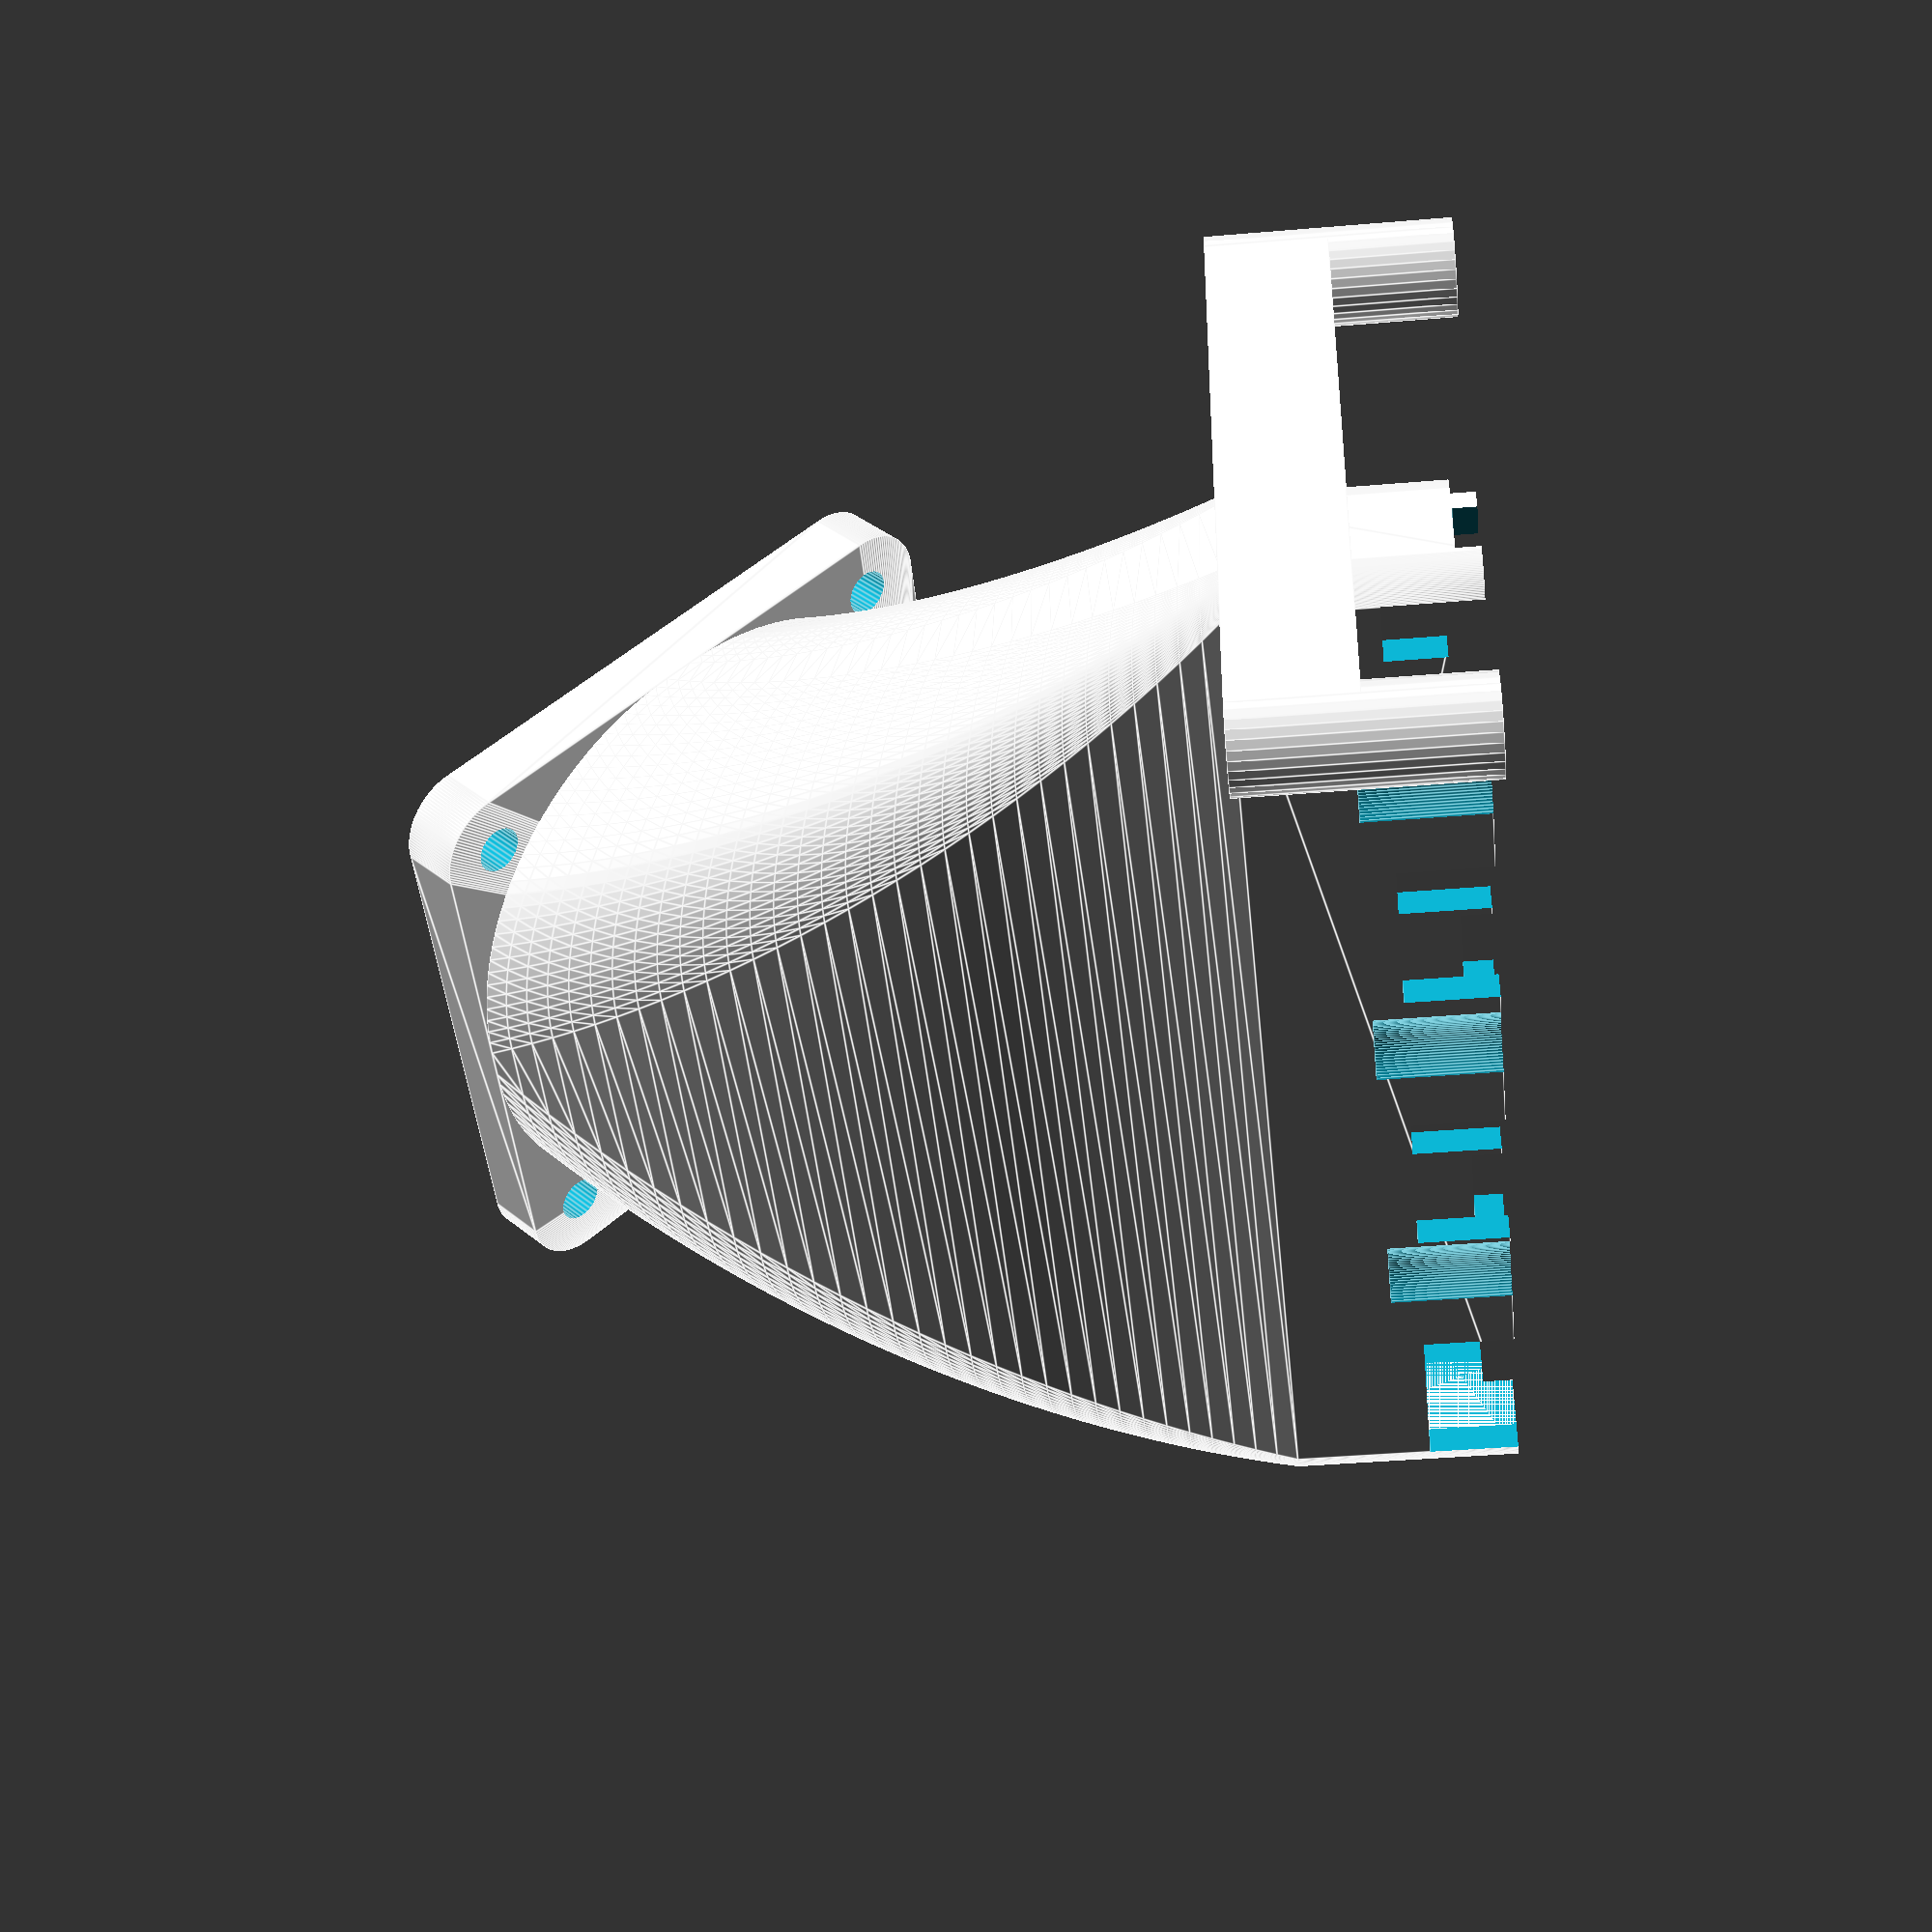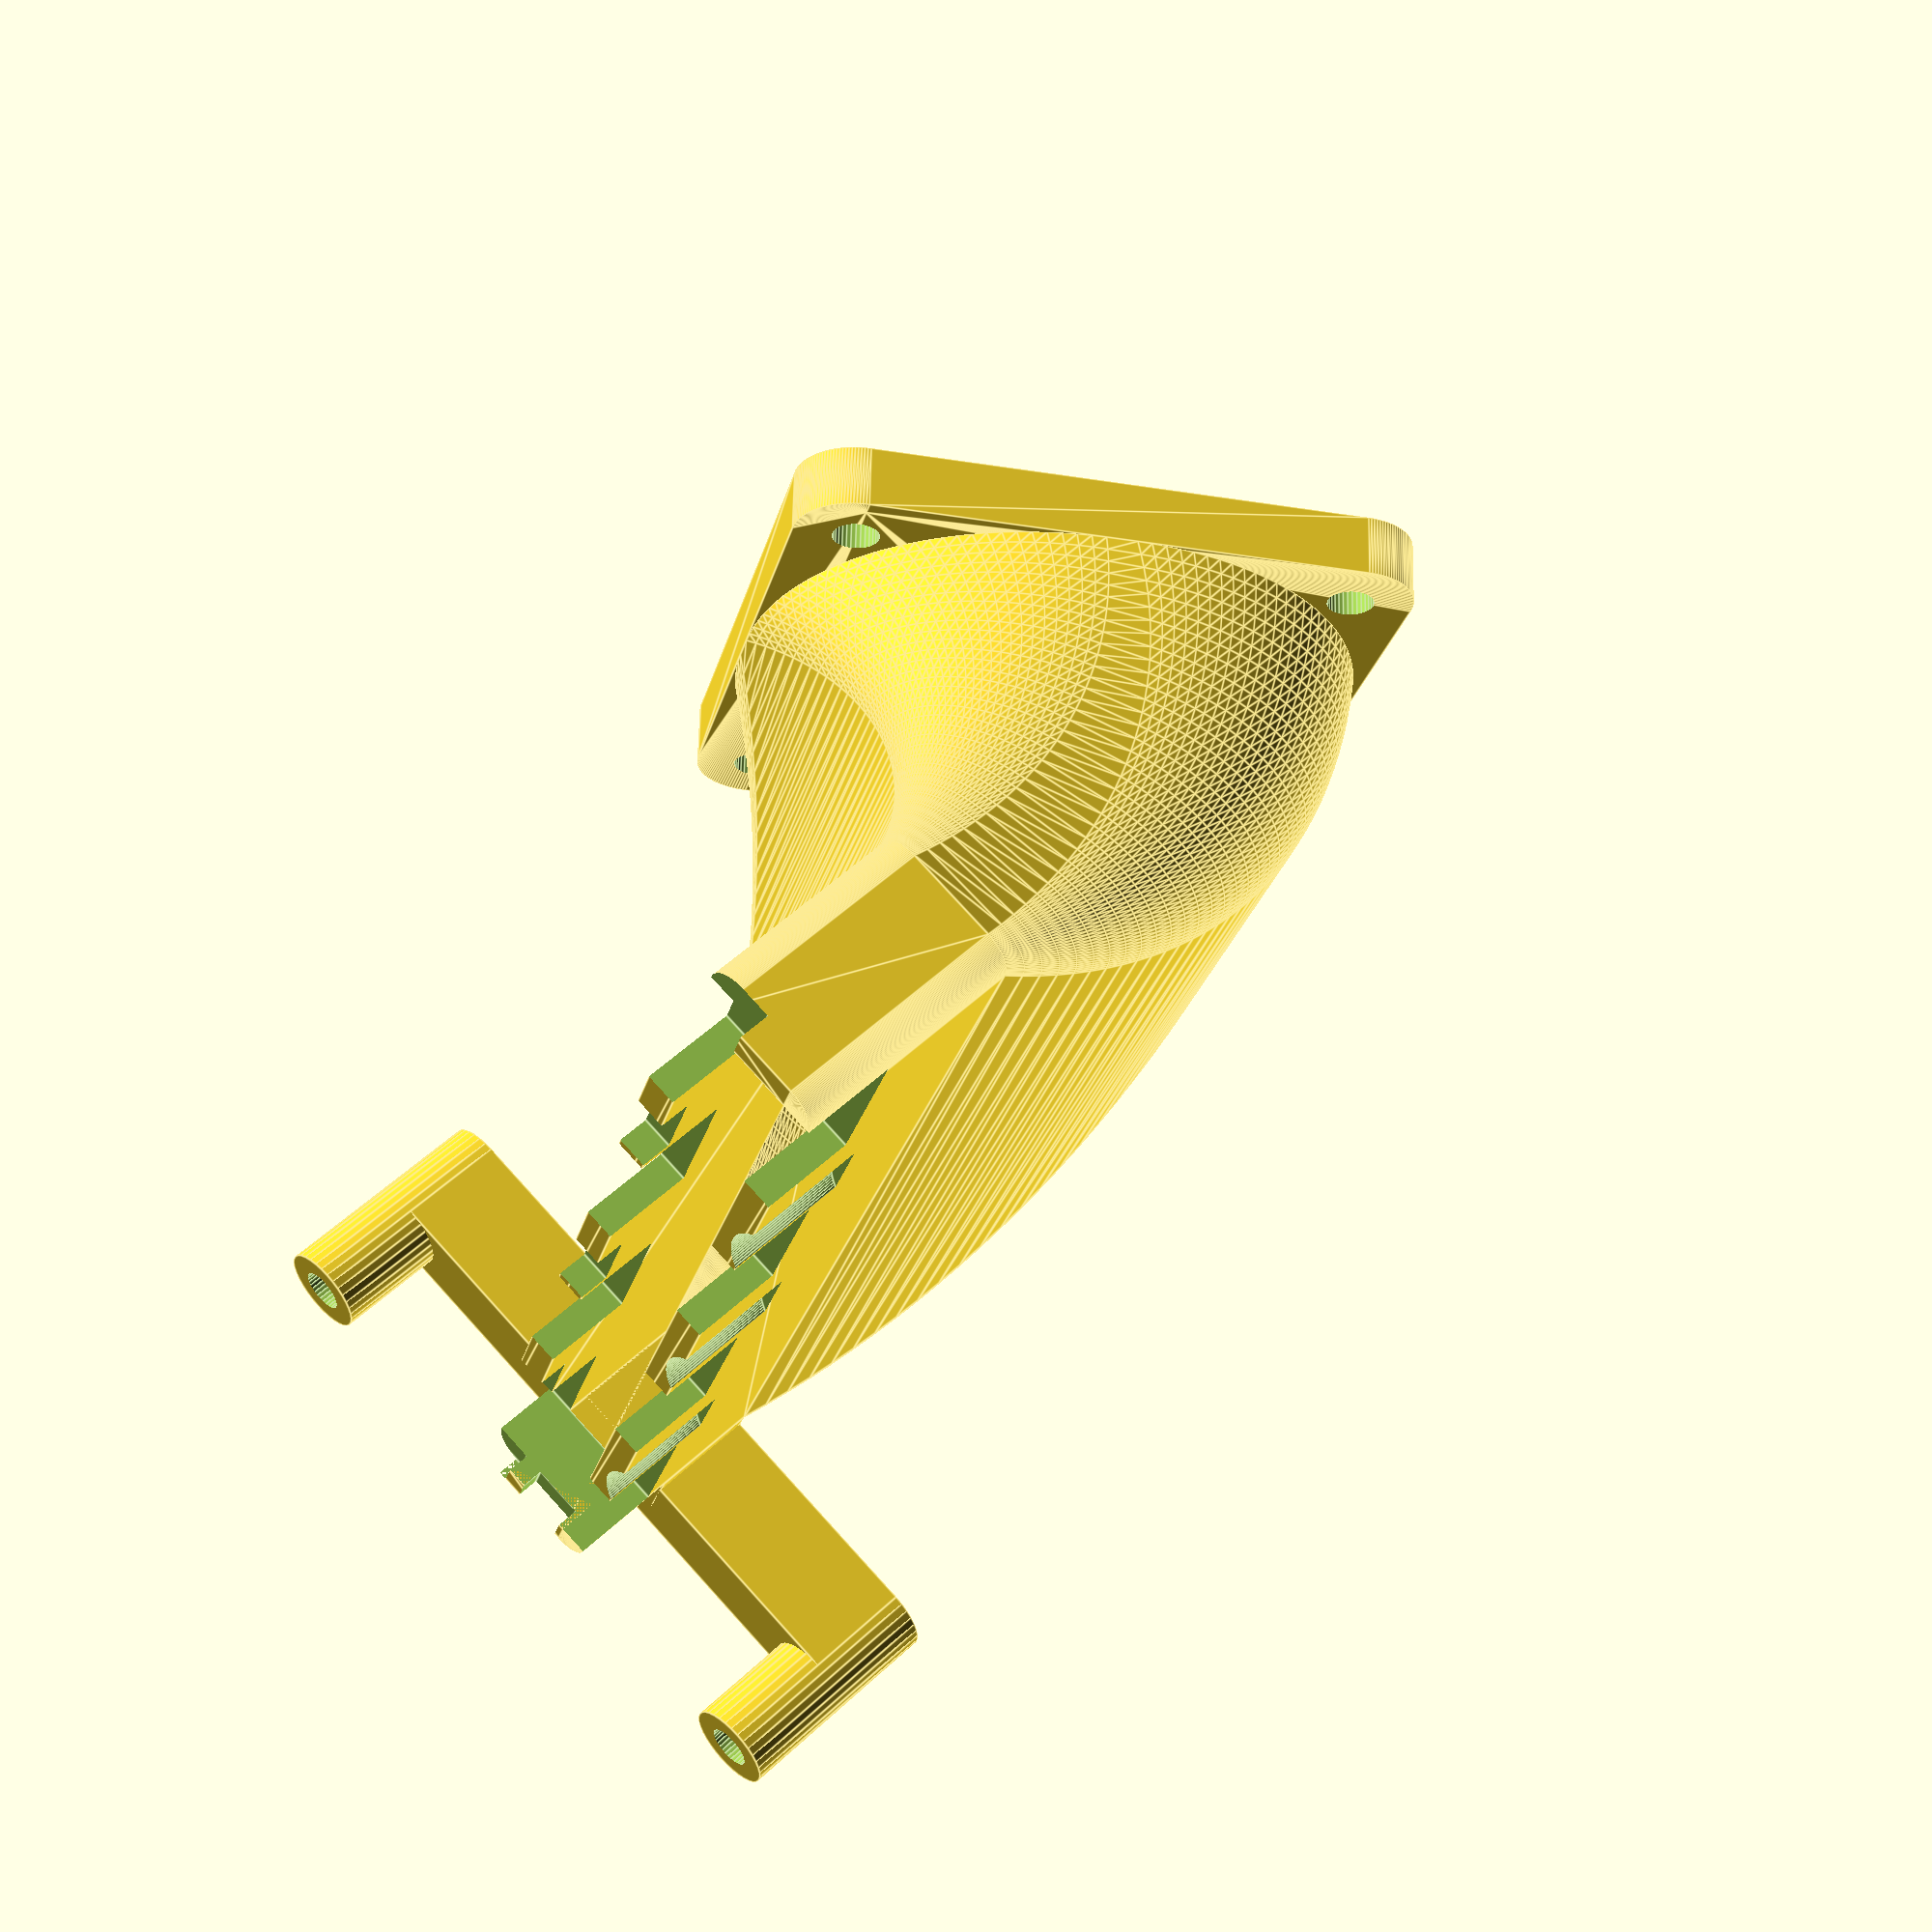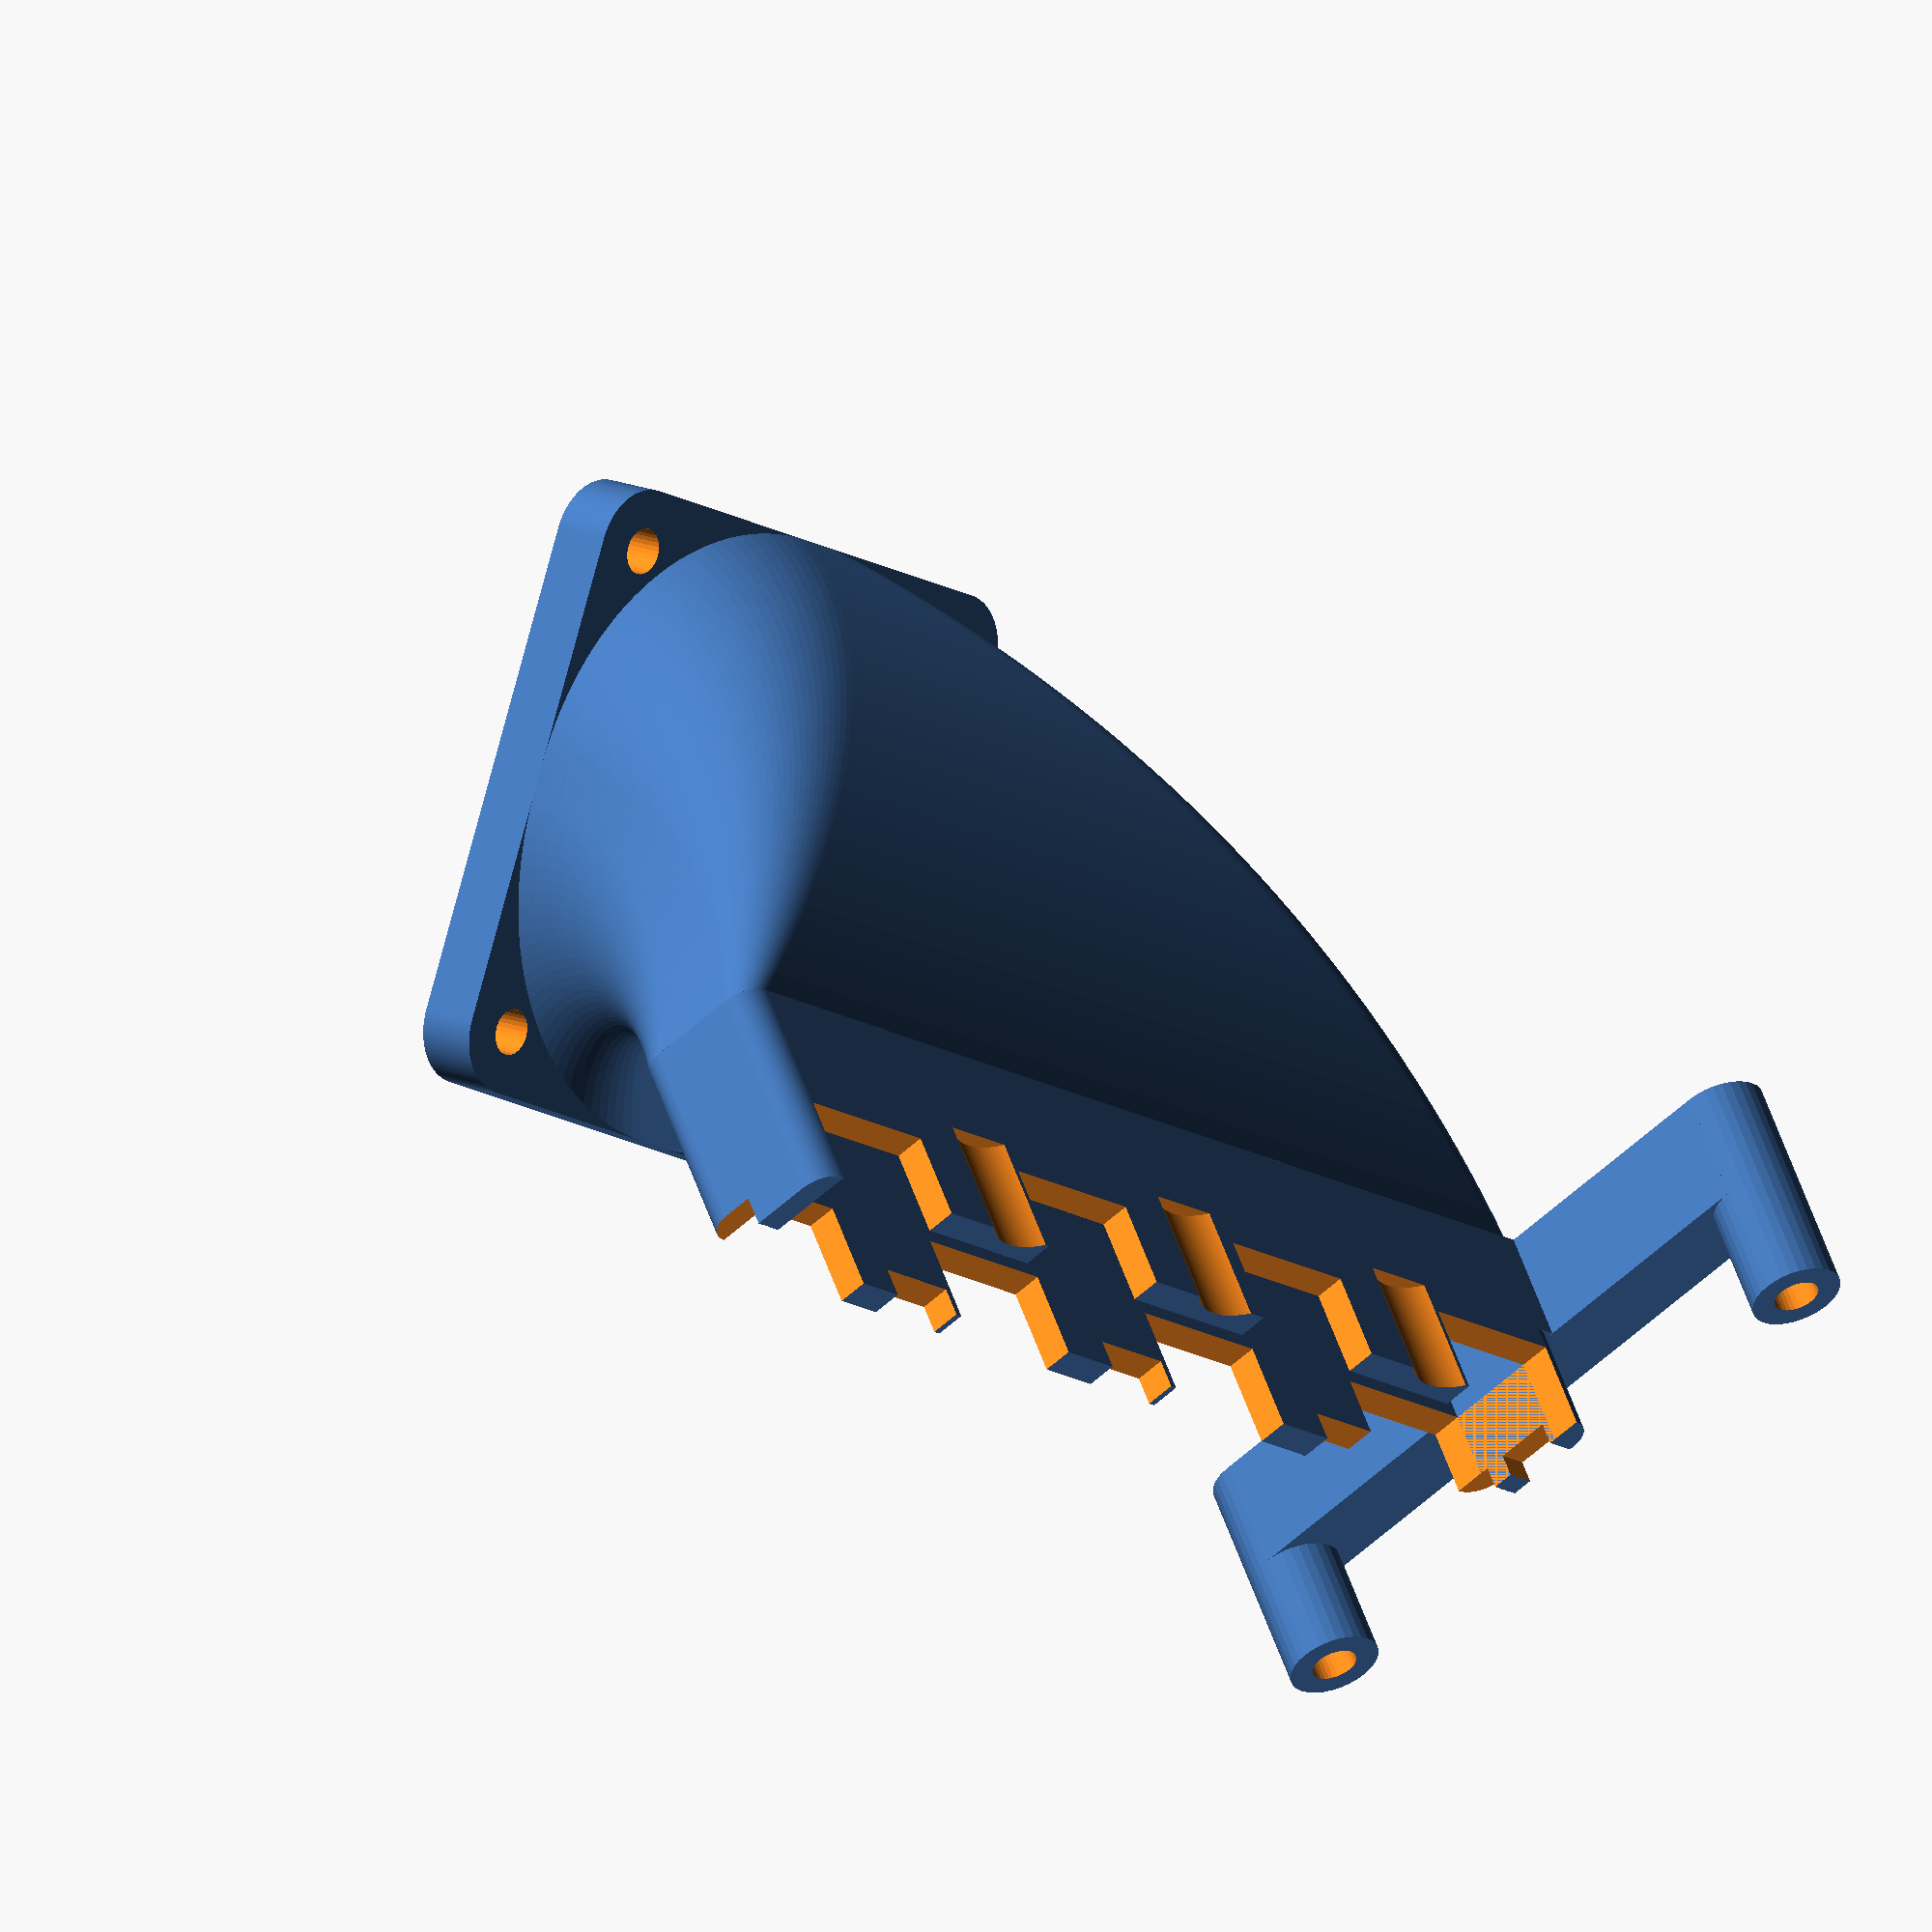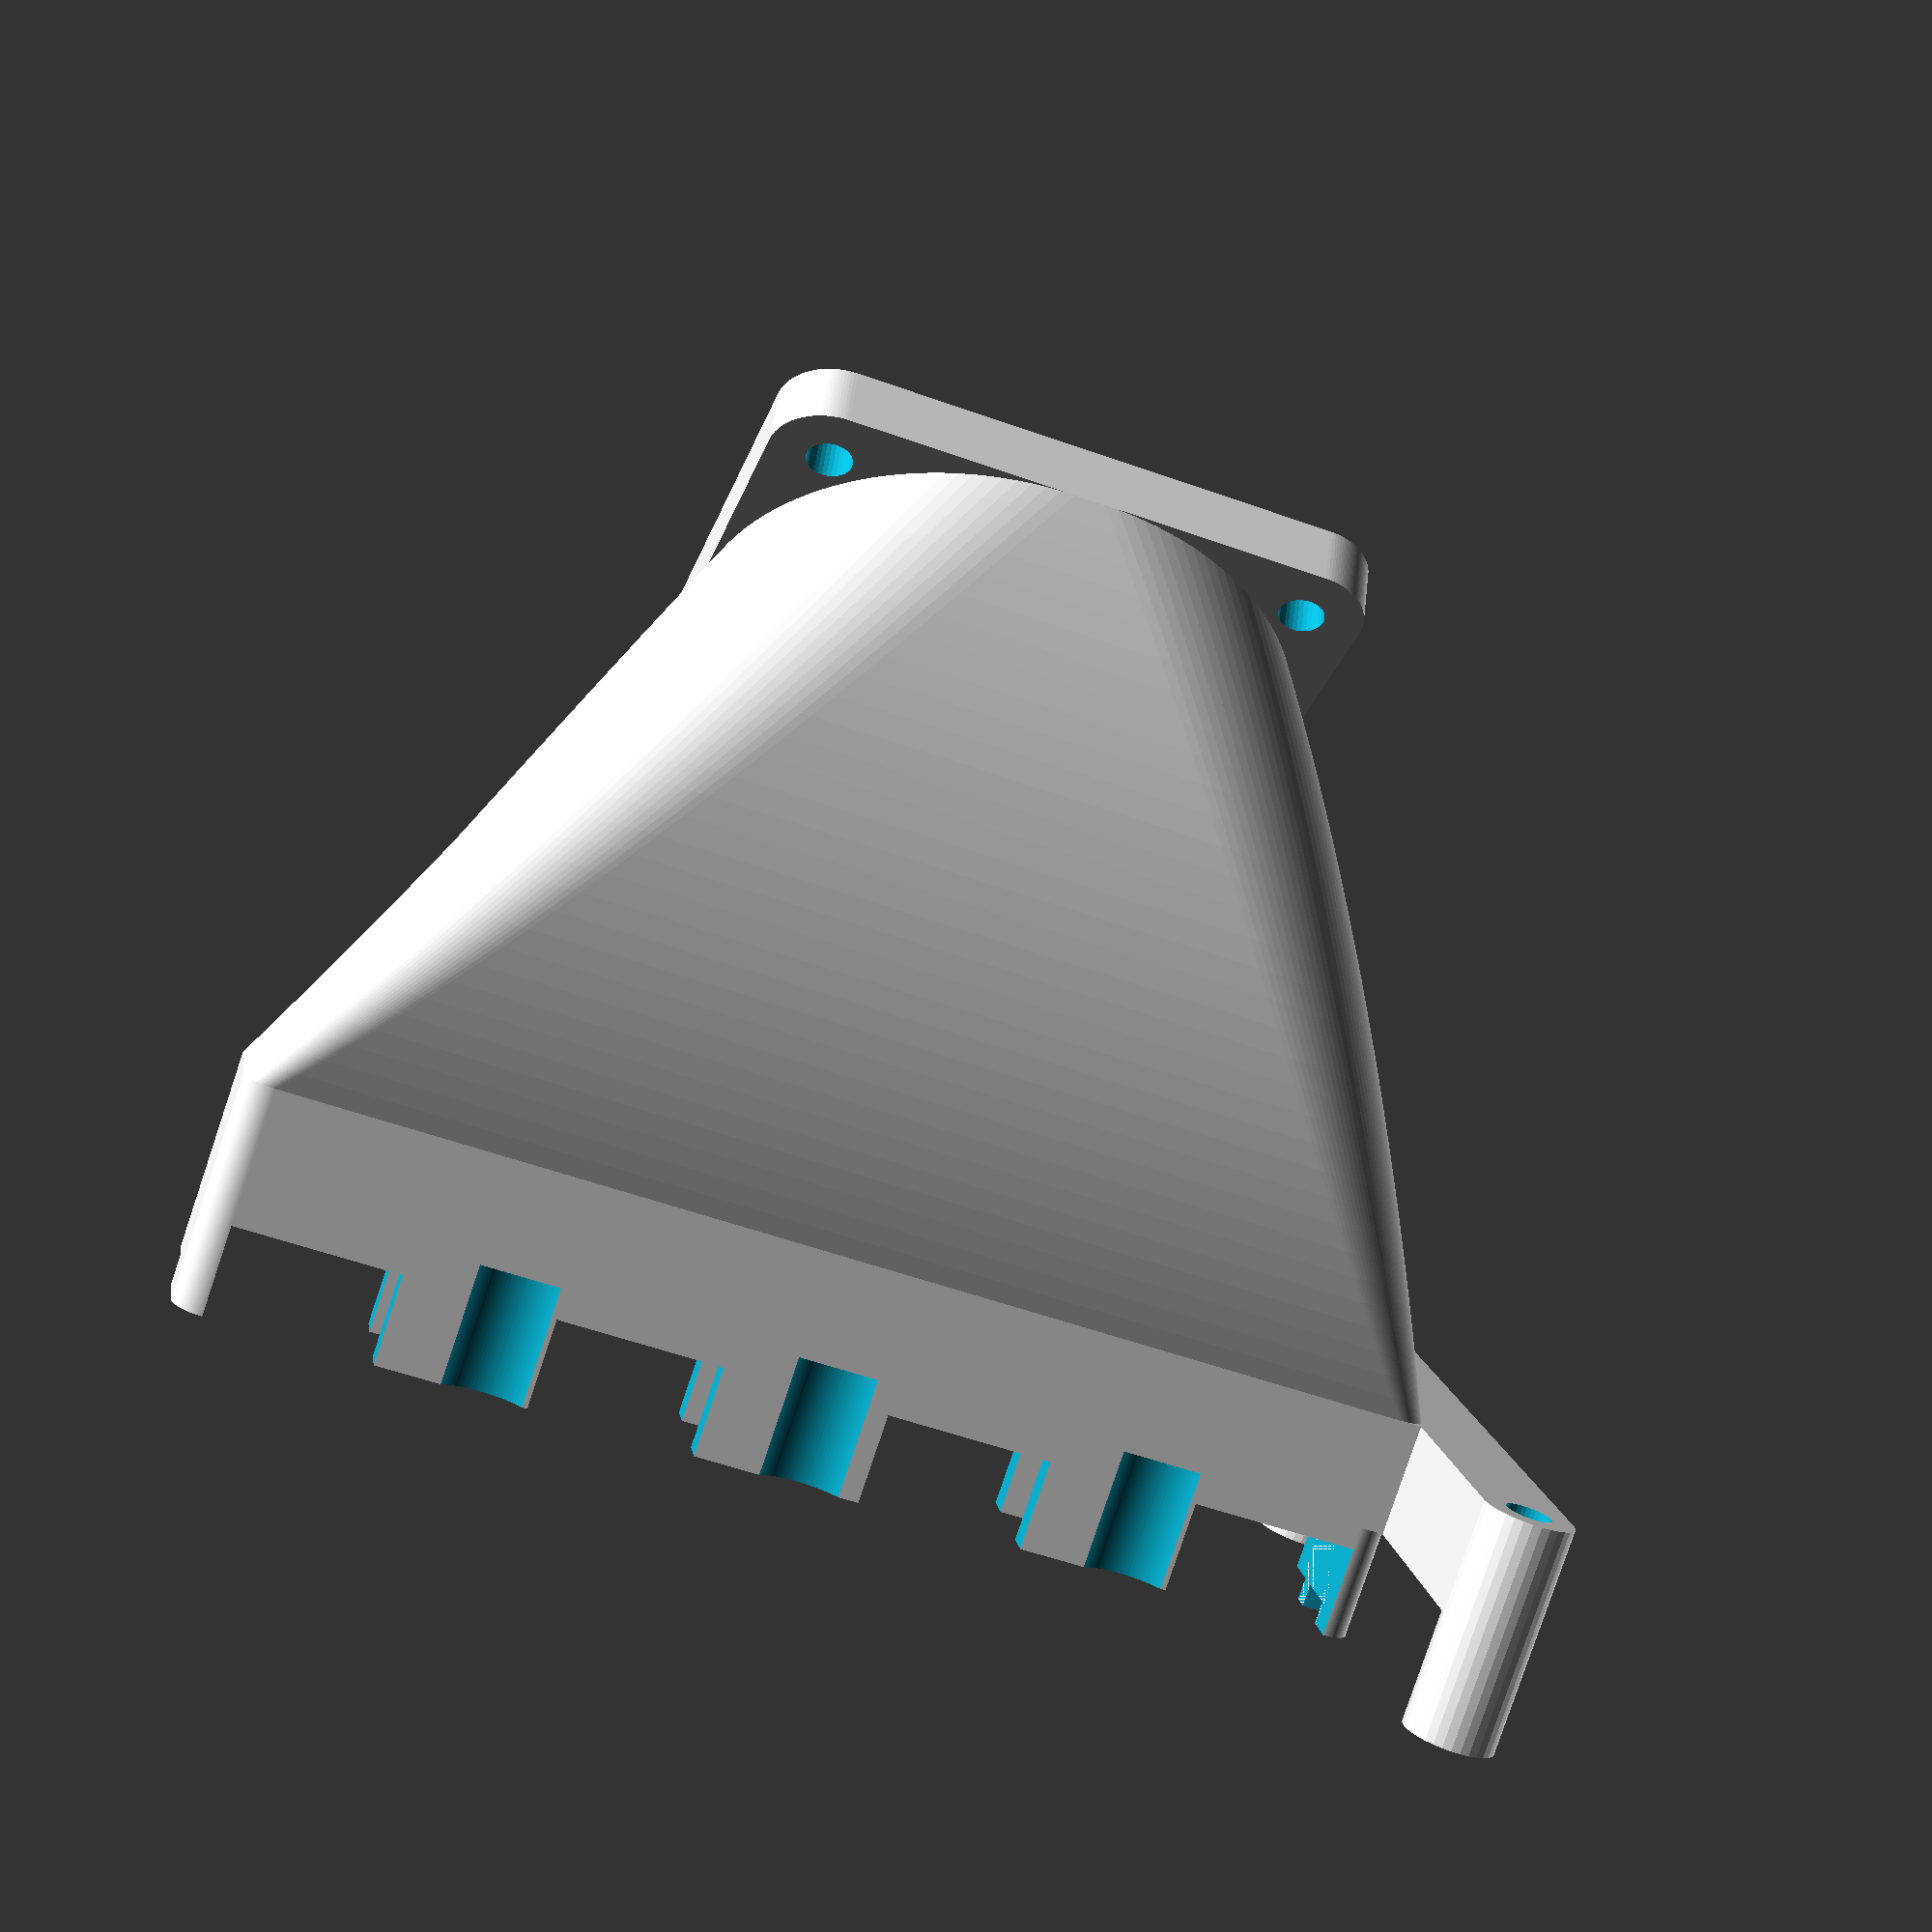
<openscad>
// MelziLuefter.scad by Philipp Klostermann (pk-scad at pkmx dot de) 
// Use and modify as you whish, but mention me.

/* [Geometry] */
// angle of bending
Knickwinkel=45; // [0:90]
// radius of bending
Knickradius=50;
// additional height
Zusatzhoehe=0;
// thickness of walls
Wanddicke = 2;

/* [Resolution] */
// resolution of roundings in steps/360°
fn = 128; // [8,16,32,64,128,256]
// resolution of small roundings
fns = 32; // [8,16,32,64]
// how many steps for the bending?
steps = 32;

/* [Printing] */
// turn object with fan-opening down
print_layout=0; // [0:no, 1:yes]
// enable print support
print_support=0; // [0:no, 1:yes]
// distance between support and object
support_dist=0.3;
// thickness of support
supTh=0.4;

/* [Parts Positions & sizes] */
// positions of screw-holes on board
SchrPos = [[4, 4], [46, 4]];
// diameter of screw-holes on board
PcbLochdurchmesser = 3;

// positions of polarized caps 
ElkoPositionen = [ [33, 19], [33, 41], [33, 62], [33, 84] ];
// diameter of polarized caps 
ElkoDurchmesser = 7;
// height of polarized caps 
ElkoHoehe = 8;
// additional space for polarized caps 
ElkoPlatz = 0.5;

// positions of heat-sinks
KuehlkoerperPositionen = [ [20, 9], [20, 30], [20, 52], [20, 73] ];
// y-size of heat-sinks
KuelkoerperBreite = 10;
// x-size of heat-sinks 
KuehlkoerperTiefe = 9;
// height of heat-sinks
KuelkoerperHoehe = 6;
// additional space for heat-sinks
KuehlkoerperPlatz = 0.5;

// positions of trim-pots
PotiPositionen = [ [18, 19], [18, 41], [18, 63], [18, 83] ];
// edge length of trim-pots
PotiKantenlaenge = 6;
// height of trim-pots
PotiHoehe = 2;

// positions of SMD-parts in 0603 case
SMD0603Positionen = [ [24, 5], [19, 6.5] ];
// edge length of 0603 SMD-parts
SMD0603Kantenlaenge = 3.6;
// height of 0603 SMD-parts
SMD0603Hoehe = 1.5;

// positions of terminals
AnschlussklemmenPositionen = [ [36, 6] ];
// y-size of terminals
AnschlussklemmenBreite = 16;
// x-size of terminals
AnschlussklemmenTiefe = 8;
// height of terminals
AnschlussklemmenHoehe = 10;

/* [Fan Dimensions] */
// edge-to-edge of fan-case
FanAussenkante=40;
// radius of corners
FanEckenradius=4;
// diameter of fan
FanDurchmesser=38;
// distance between two screw-holes on one edge
FanSchraubenabstand=32;
// thickness of platfom holding the fan
FanHalterdicke=4;
// diameter of screw-holes
FanSchraubendurchmesser = 3;

/* [Hidden] */

FanhalterWT = (FanAussenkante-(FanDurchmesser))/2;
DiaNut = PcbLochdurchmesser*2;
Basisposition = KuehlkoerperPositionen[0];
Basislaenge = KuehlkoerperPositionen[len(KuehlkoerperPositionen)-1][1] + KuelkoerperBreite - KuehlkoerperPositionen[0][1]; // 75;
Basisbreite = KuelkoerperBreite;
Basishoehe = 15;
// distance between support walls
support_interval=DiaNut-supTh/2;

wt1 = Wanddicke;
dx1 = KuelkoerperBreite;
dy1 = Basislaenge + 2 * KuehlkoerperPlatz + 2 * wt1;
r1 = Wanddicke;
dx2 = FanDurchmesser + 2 * FanhalterWT;
dy2 = FanDurchmesser + 2 * FanhalterWT;
r2 = FanDurchmesser/2;
wt2 = Wanddicke;
dz = Zusatzhoehe;
rr = Knickradius;
tol = 2;
sa = (SchrPos[1][0]-SchrPos[0][0])+DiaNut;
Schraubenmitte = SchrPos[0][0]+sa/2-DiaNut/2;
vBasis = [Basisposition[0]+Basisbreite/2, -(Basisposition[1]+Basislaenge/2), 0];
stepa=360/fn;

rotate([0,(print_layout!=0)?-Knickwinkel-90:0,0])
{
	Befestigung();
	Luftduese();
}

module Befestigung()
{
	difference()
	{
		union()
		{
			for (p=SchrPos)
			{
				translate([p[0],-p[1],0])
				{
					cylinder(r=DiaNut/2, h=Basishoehe, $fn=fns);
				}
			}
			translate([SchrPos[0][0],-SchrPos[0][1]-DiaNut/2,Basishoehe/2])
			{
				cube(
				[ 
					max(SchrPos[1][0]-SchrPos[0][0], DiaNut),
					max(SchrPos[1][1]-SchrPos[1][1], DiaNut),
					Basishoehe/2
				]);
			}
			translate([Basisposition[0], -(Basisposition[1]-KuehlkoerperPlatz), Basishoehe/2])
			{
				cube([Basisbreite, Basisposition[1]-SchrPos[0][1], Basishoehe/2]);
			}
		}
		for (p=SchrPos)
		{
			translate([p[0],-p[1],-tol])
			{
				cylinder(r=PcbLochdurchmesser/2, h=Basishoehe+2*tol, $fn=fns);
			}
		}
	}
	if (print_support != 0)
	{
		O = [ rotateY(
				// [-sa/2, 0, 0], // lo
				[-dy2/2, 0, dz], // lo
				Knickwinkel,
				rr
				),
			rotateY(
				// [sa/2, 0, 0], // ro
				[dy2/2, 0, dz], // ro
				Knickwinkel,
				rr
				) ];
		S=[
			[sa/2, 0, support_dist], // ru
			[-sa/2, 0, support_dist], // lu
			[	
				O[0][0]-FanHalterdicke*sin(Knickwinkel)	/* - support_dist * sin(Knickwinkel) */ + vBasis[0]-Schraubenmitte, 
				O[0][1], 
				O[0][2]+FanHalterdicke*cos(Knickwinkel)	/* - support_dist * cos(Knickwinkel) */
			], // lo
			[
				O[1][0]-FanHalterdicke*sin(Knickwinkel)	/* - support_dist * sin(Knickwinkel) */ + vBasis[0]-Schraubenmitte, 
				O[1][1], 
				O[1][2]+FanHalterdicke*cos(Knickwinkel) /* - support_dist * cos(Knickwinkel) */
			] // ro
			
		];
		translate([ SchrPos[0][0]+sa/2-DiaNut/2, 
					-(SchrPos[0][1]-DiaNut/2), 
					Basishoehe])
		{
			// translate([0,-100,0]) #cube([0.1,200,0.1]);
			for (sy=[0:support_interval:DiaNut])
			{
				translate([0,-(sy+supTh),0])
				{
					V=concat(S,	[ for (s=S) [s[0], s[1]+supTh, s[2]] ]);
					Octohedron(V);
				}
			}
			for	(V=[[ 
					[ S[1][0]+supTh, S[1][1]-DiaNut, S[1][2] ],
					[ S[1][0], S[1][1]-DiaNut, S[1][2] ],
					[ S[2][0], S[2][1]-DiaNut*2, S[2][2] ],
					[ S[2][0]+supTh*cos(Knickwinkel), S[2][1]-DiaNut*2, S[2][2]+supTh*sin(Knickwinkel) ],
					[ S[1][0]+supTh, S[1][1], S[1][2] ],
					[ S[1][0], S[1][1], S[1][2] ],
					[ S[2][0], S[2][1]+DiaNut, S[2][2] ],
					[ S[2][0]+supTh*cos(Knickwinkel), S[2][1]+DiaNut, S[2][2]+supTh*sin(Knickwinkel) ]
				],
				[
					[ S[0][0]+supTh, S[0][1]-DiaNut, S[0][2] ],
					[ S[0][0], S[0][1]-DiaNut, S[0][2] ],
					[ S[3][0], S[3][1]-DiaNut*2, S[3][2] ],
					[ S[3][0]+supTh*cos(Knickwinkel), S[3][1]-DiaNut*2, S[3][2]+supTh*sin(Knickwinkel) ],
					[ S[0][0]+supTh, S[0][1], S[0][2] ],
					[ S[0][0], S[0][1], S[0][2] ],
					[ S[3][0], S[3][1]+DiaNut, S[3][2] ],
					[ S[3][0]+supTh*cos(Knickwinkel), S[3][1]+DiaNut, S[3][2]+supTh*sin(Knickwinkel) ]
				]])
			{
				Octohedron(V);
			}
		}
	}
}

module Luftduese()
{
	difference()
	{
		union()
		{
			translate(vBasis)
			{
				RoundtangleToRoundtangleTube(
					dx1=dx1,dy1=dy1,r1=r1,wt1=wt1,
					dx2=dx1,dy2=dy1,r2=r1,wt2=wt1,
					dz=Basishoehe,rr=0,w=0,steps=1);
				translate([0,0,Basishoehe])
				{
					RoundtangleToRoundtangleTube(
						dx1=dx1,dy1=dy1,r1=r1,wt1=wt1,
						dx2=dx2,dy2=dy2,r2=r2,wt2=FanhalterWT,
						dz=dz,rr=rr,w=Knickwinkel,steps=steps);
					translate(rotateY([0,0,dz],Knickwinkel,rr))
					{
						rotate([0,-Knickwinkel,0])
						{
							translate([0,0,0])
							{
								// translate([0,-100,0]) cube([0.1,200,0.1]);
								difference()
								{
									RoundtangleToRoundtangleTube(
									dx1=FanAussenkante,
									dy1=FanAussenkante,
									r1=FanEckenradius,
									wt1=FanhalterWT,
									dx2=FanAussenkante,
									dy2=FanAussenkante,
									r2=FanEckenradius,
									wt2=FanhalterWT,
									dz=FanHalterdicke,
									rr=FanEckenradius,
									w=0,
									steps=1,
									solid=true);
									translate([0,0,-2*tol])
									{
										cylinder(r=FanDurchmesser/2, h=FanHalterdicke+4*tol, $fn=fn);
										for (lx=[-FanSchraubenabstand/2:
													FanSchraubenabstand:
													FanSchraubenabstand/2])
										{
											for (ly=[-FanSchraubenabstand/2:
														FanSchraubenabstand:
														FanSchraubenabstand/2])
											{
												translate([lx,ly,0])
												{
													cylinder(r=FanSchraubendurchmesser/2, 
															h=FanHalterdicke+4*tol, $fn=fns);
												}
											}
										}
									}
								}
							}
						}
					}
				}
			};
		}
		for (P=ElkoPositionen)
		{
			translate([P[0],-(P[1]+ElkoDurchmesser/2),-tol])
			{
				cylinder(r = ElkoDurchmesser / 2 + ElkoPlatz, h=ElkoHoehe+tol, $fn=fn);
			}
		}
		for (P=KuehlkoerperPositionen)
		{
			translate([P[0]-Wanddicke,-(P[1]+KuelkoerperBreite+KuehlkoerperPlatz),-tol])
			{
				cube([KuehlkoerperTiefe+2*Wanddicke+2*tol, KuelkoerperBreite+KuehlkoerperPlatz*2, KuelkoerperHoehe+tol]);
			}
		}
		for (P=PotiPositionen)
		{
			translate([P[0],-(P[1]+PotiKantenlaenge),-tol])
			{
				cube([PotiKantenlaenge, PotiKantenlaenge, PotiHoehe+tol]);
			}
		}
		for (P=SMD0603Positionen)
		{
			translate([P[0],-(P[1]+SMD0603Kantenlaenge),-tol])
			{
				cube([SMD0603Kantenlaenge, SMD0603Kantenlaenge, SMD0603Hoehe+tol]);
			}
		}
		for (P=AnschlussklemmenPositionen)
		{
			translate([P[0],(-P[1])-AnschlussklemmenBreite,-tol])
			{
				cube([AnschlussklemmenTiefe, AnschlussklemmenBreite, AnschlussklemmenHoehe+tol]);
			}
		}
	}
}

////////////////////////
// Helpers

/* flatten is found in th OpenSCAD documentation;
	https://en.wikibooks.org/wiki/OpenSCAD_User_Manual/List_Comprehensions#Flattening_a_nested_vector
*/
function flatten(l) = [ for (a = l) for (b = a) b ] ;

/* rotateY() & vrotateY() by Philipp Klostermann
	return the given position(s) rotated around an y-axis, that is xs mm away in -x direction from v
*/
function rotateY(v,w,xs) =
	let 
	(
		x = v[0] + xs, z = v[2],
		wy = atan2(z,x),
		r = sqrt(x*x+z*z),
		xd = r * cos(wy+w) - xs,
		zd = r * sin(wy+w)
	)
	concat
	(
		xd,
		v[1],
		zd
	);
function vrotateY(V,w,xs) =	(w != 0) ? [ for (v =V)	rotateY(v,w,xs)	] :	V;


/* RoundedRectangleVec() by Philipp Klostermann
	returns a vector of 3d positions representing a rounded rectangle
	with the witdh dx and height dy an the corner-radius r at height z
*/
function RoundedRectangleVec(dx, dy, r, z) =
concat(
	// front side:
	[[-(dx/2 - r), -dy/2, z]], [[dx/2 - r, -dy/2, z]],
	// front right corner:
	[ for (w=[270+stepa:stepa:360-stepa]) [cos(w)*r+(dx/2-r),sin(w)*r-(dy/2-r),z] ],
	// right side:
	[[dx/2, -(dy/2 - r), z]], [[dx/2, dy/2 - r, z]],
	// back right corner:
	[ for (w=[stepa:stepa:90-stepa]) [cos(w)*r+(dx/2-r),sin(w)*r+(dy/2-r),z] ],
	// back side:
	[[dx/2 - r, dy/2, z]], [[-(dx/2 - r), dy/2, z]],
	// back left corner:
	[ for (w=[90+stepa:stepa:180-stepa]) [cos(w)*r-(dx/2-r),sin(w)*r+(dy/2-r),z] ],
	// left side:
	[[-dx/2, dy/2 - r, z]], [[-dx/2, -(dy/2 - r), z]],
	// front left corner:
	[ for (w=[180+stepa:stepa:270]) [cos(w)*r-(dx/2-r),sin(w)*r-(dy/2-r),z] ],
	// the middle:
	[ [0, 0, z ] ]
);
	
/* RoundtangleToRoundtangleTube() by Philipp Klostermann
	creates a bended tube with transition beween two rounded rectangular cross sections
	dx1: outer x-size bottom side
	dy1: outer y-size bottom side
	r1: radius of the roundig of the edges bottom side
	dx2: outer x-size upper side
	dy2: outer y-size upper side
	r2: radius of the roundig of the edges upper side
	dz: additional height (normally left 0, positive value necessary if rr=0)
	rr: radius of the bending of the tube
	wt1: wall-thickness of lower side
	wt2: wall-thickness of upper side
	w: bending angle of tube
	steps: how many intervals (resolution of bending)
	solid=false: if true, wt1 & wt2 are ignored and a solid object will be created.
	*/
module RoundtangleToRoundtangleTube(dx1,dy1,r1,dx2,dy2,r2,dz,rr,wt1,wt2,w,steps,solid=false)
{
	echo ("RoundtangleToRoundtangleTube(",dx1,dy1,r1,dx2,dy2,r2,dz,rr,wt1,wt2,w,steps);
	wstep=w/steps;
	VP = flatten(	
	[ 
		for (i=[0:1:steps])
			let(
				dx = dx1 + i*((dx2-dx1)/steps),
				dy = dy1 + i*((dy2-dy1)/steps),
				r = r1 + i*((r2-r1)/steps),
				wt = wt1 + i*((wt2-wt1)/steps)
			)
			vrotateY(
				concat(
					RoundedRectangleVec(dx, dy, r, (dz/steps)*i),
					RoundedRectangleVec(dx-2*wt, dy-2*wt, max(r-wt,0), (dz/steps)*i)
					),
					(w/steps)*i,
					rr
			    )
	]);
	V = VP; // concat(VP, [rotateY([0,0,0], w, rr)]);
	n=(len(V))/(steps+1)/2;
	echo("len(V)", len(V));
	echo("n", n);
	echo(V);
	FOU = solid
		? 
			concat 
			(
				// bottom side:
				[ for (i=[0:1:n-3]) [i, i+1, n] ],
				// top side;
				[ for (i=[0:1:n-3]) [steps*n*2+i+1, steps*n*2+i, steps*n*2+n] ]
			)
		:
			concat 
			(
				// bottom side:
				[ for (i=[0:1:n-3]) [i,n+i+1,n+i] ],
				[ for (i=[0:1:n-3]) [i,i+1,n+i+1] ],
				// top side;
				[ for (i=[0:1:n-3]) [steps*n*2+n+i, steps*n*2+i+1, steps*n*2+i] ],
				[ for (i=[0:1:n-3]) [steps*n*2+n+i, steps*n*2+n+i+1, steps*n*2+i+1] ]
			);
	FAI = solid
		?
			flatten(
			[ 
				for (j=[0:1:steps-1])
					concat(
						[ for (i=[0:1:n-3]) [j*n*2+i, j*n*2+n+n+i, j*n*2+n+n+i+1] ] ,
						[ for (i=[0:1:n-3]) [j*n*2+i, j*n*2+n+n+i+1, j*n*2+i+1] ]
						)
			]
			)
		:
			flatten(
			[ 
				for (j=[0:1:steps-1])
					concat(
						[ for (i=[0:1:n-3]) [j*n*2+i, j*n*2+n+n+i, j*n*2+n+n+i+1] ] ,
						[ for (i=[0:1:n-3]) [j*n*2+i, j*n*2+n+n+i+1, j*n*2+i+1] ],
						[ for (i=[0:1:n-3]) [j*n*2+n+i, j*n*2+3*n+i+1, j*n*2+3*n+i] ],
						[ for (i=[0:1:n-3]) [j*n*2+n+i, j*n*2+n+i+1, j*n*2+3*n+i+1]]
						)
			]
		);
	F = concat(FOU,FAI);
	// F = concat(FOU);
	// echo (F);
	polyhedron(V,F,10);
}

/* Octohedron() by Philipp Klostermann
	Takes an array of 8 points describing an octohedron in the following order:
		0..3: front face seen from lower y side with the lower 
			right point first, the rest in clockwise direction,
		4..7: back face seen from the same direction with the same order
	Octohedron([ [10,0,0], [0,0,0], [0,30,0], [10,30,0],
				[10,0,20], [0,0,20], [0,30,20], [10,30,20]]
	creates a cuboid with a size of 10*20*30 mm.
*/ 
module Octohedron(P)
{
	echo("Octohedron(",P, ")");
	aru = 0; alu = 1; alo = 2; aro = 3; 
	iru = 4; ilu = 5; ilo = 6; iro = 7; 
	b_au = P[aru][0]-P[alu][0];
	b_ao = P[aro][0]-P[alo][0]; 
	b_iu = P[iru][0]-P[ilu][0];
	b_io = P[iro][0]-P[ilo][0]; 
	echo(" b_au: ", b_au," b_ao: ", b_ao," b_iu: ", b_iu," b_io: ", b_io);
	if (b_au || b_iu || b_ao || b_io)
	{
		PI = (b_iu > 0 && b_io > 0) ? 
				[[iru, ilu, ilo], [ilo, iro, iru]] : // Innenseite (vorne)
				(b_iu == 0)	? 
				(
					(b_io == 0) ? [] // keine Fläche
					: // (b_io != 0)
					[[ilo, iro, ilu]]  //  Innenseite = Dreieck Spitze unten
				)
				: 
					[[ilu, ilo, iru]]; // Innenseite = Dreieck Spitze oben
		PA = (b_au > 0 && b_ao > 0) ?
				[[alu, aru, aro], [aro, alo, alu]] : // Außenseite (hinten)
				(b_au == 0)	?
				(
					(b_ao == 0) ? [] // keine Fläche
					:
					[[aro, alo, aru]]  //  Außenseite = Dreieck Spitze unten
				)
				:
					[[aru, aro, alu]]; // Außenseite = Dreieck Spitze oben
		PL = [[ilu, alu, alo], [alo, ilo, ilu]]; // linke Seite
		PR = [[aru, iru, iro], [aru, iro, aro]]; // rechte Seite
		PO = (b_io > 0 && b_ao > 0) ? 
				// [[ilo, alo, aro], [iro, ilo, aro]]: //  Oberseite
				[[ilo, alo, iro],[alo, aro, iro]]: //  Oberseite
				[];
		PU = (b_iu > 0 && b_au > 0) ? 
				[[alu, ilu, aru], [aru, ilu, iru]] : // Unterseite
				[];
		
		echo(" PI: ", PI," PA: ", PA," PL: ", PL," PR: ", PR," PO: ", PO," PU: ", PU);
		F = concat(PI,PR,PA,PL,PO,PU);
			
		// echo ("polyhedron(",P,F,")");
		polyhedron(P,F,10);
	}
}


</openscad>
<views>
elev=220.0 azim=264.0 roll=84.0 proj=p view=edges
elev=128.1 azim=341.1 roll=315.4 proj=p view=edges
elev=302.0 azim=221.6 roll=160.6 proj=o view=wireframe
elev=82.0 azim=80.8 roll=341.4 proj=p view=wireframe
</views>
